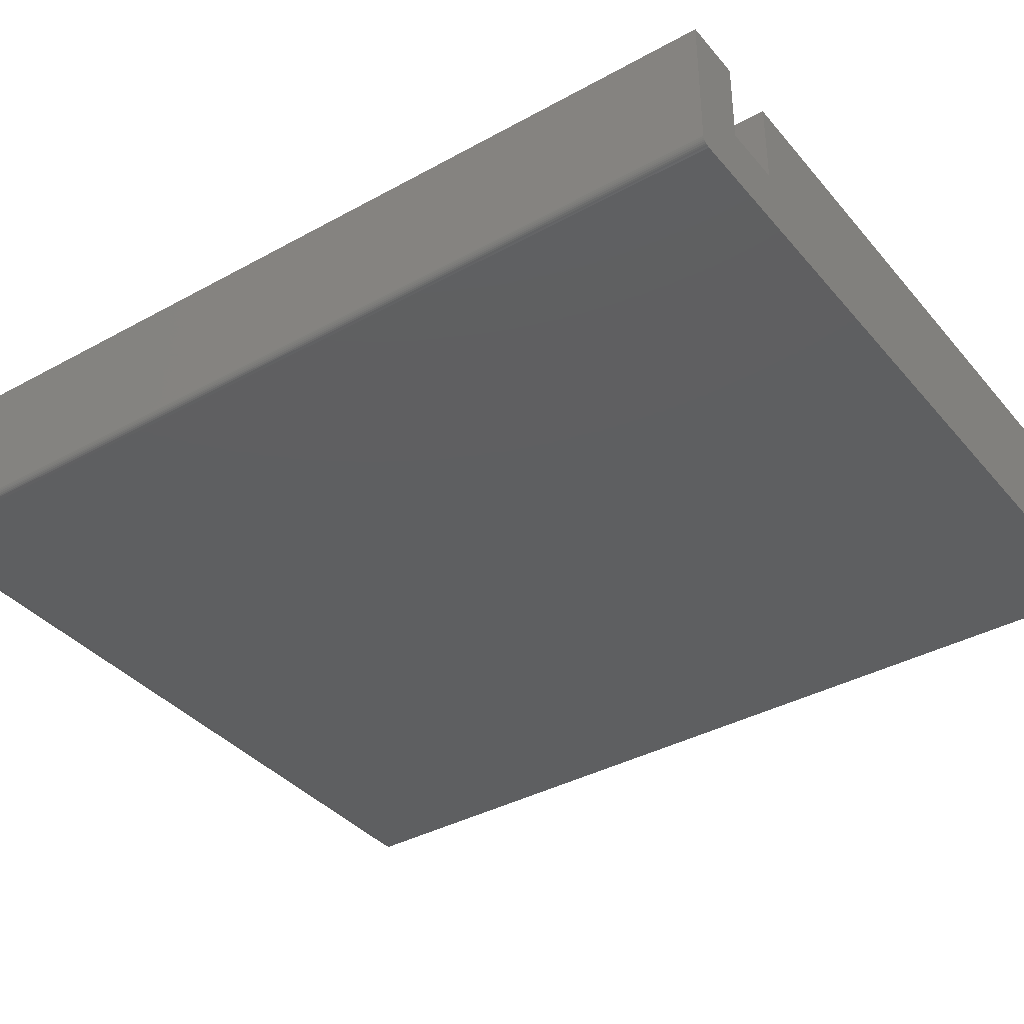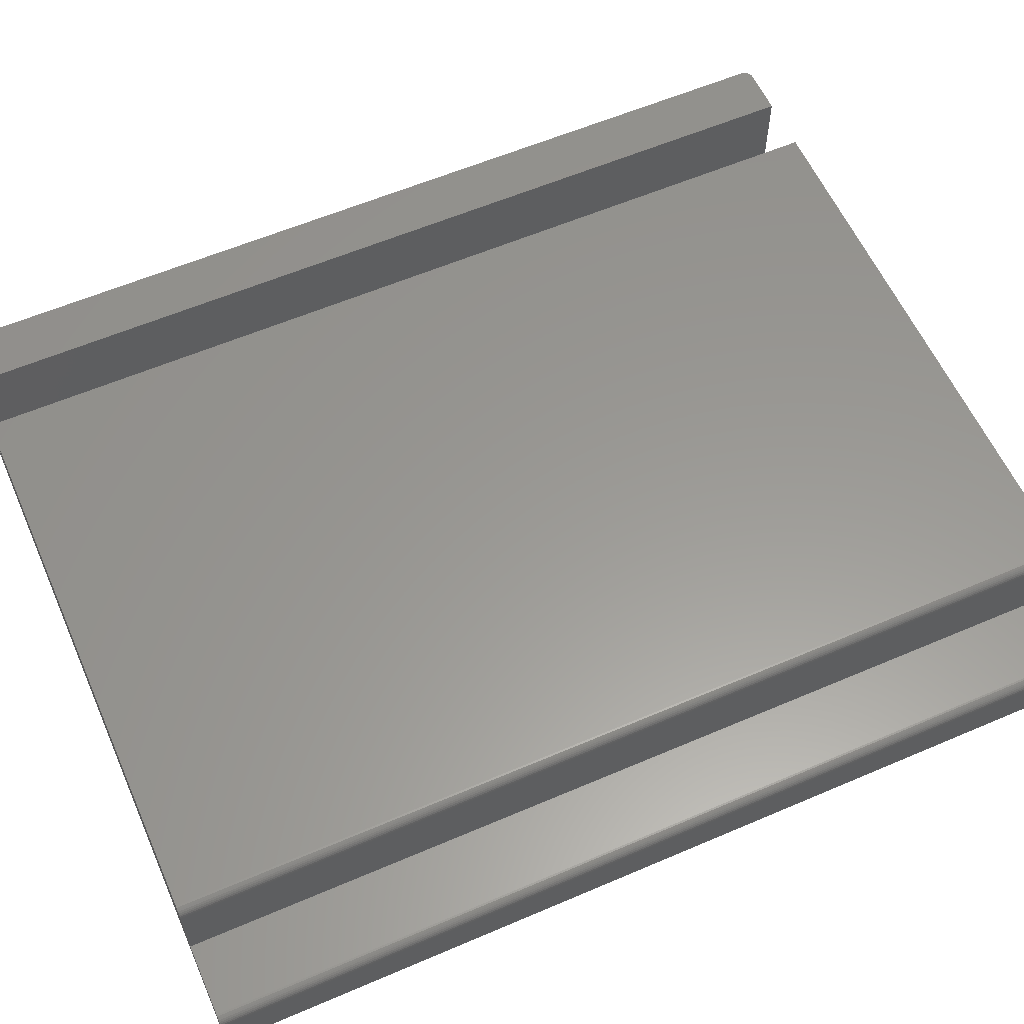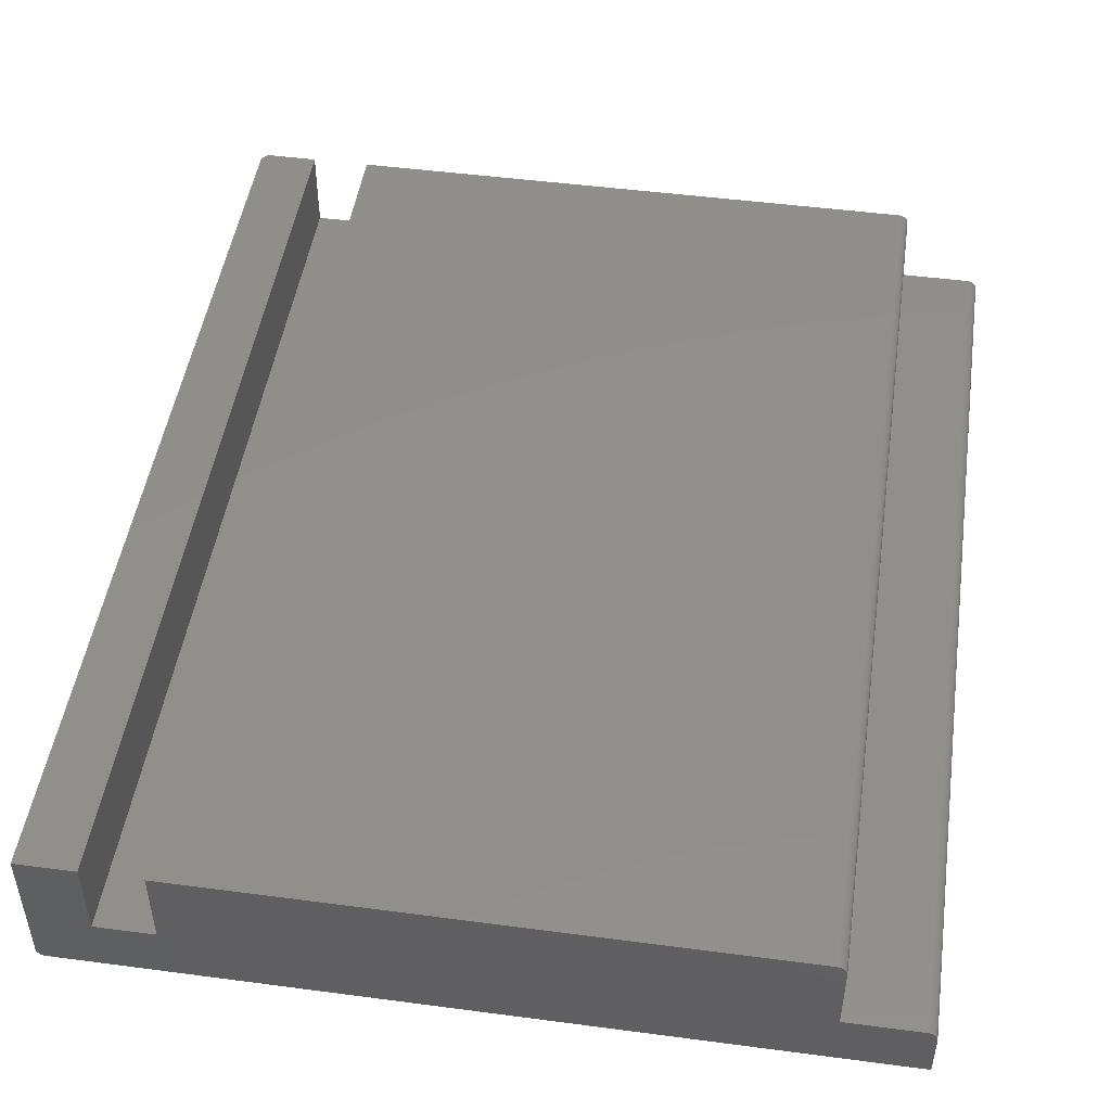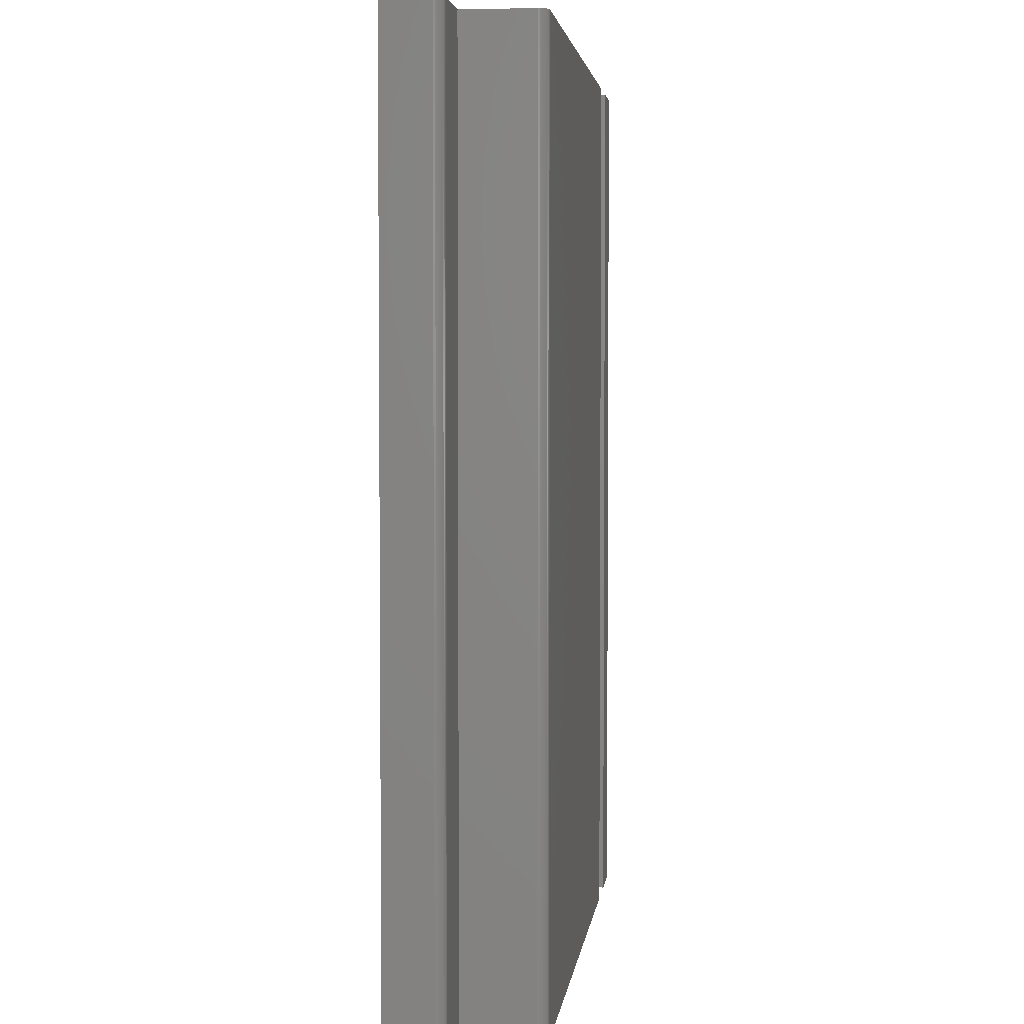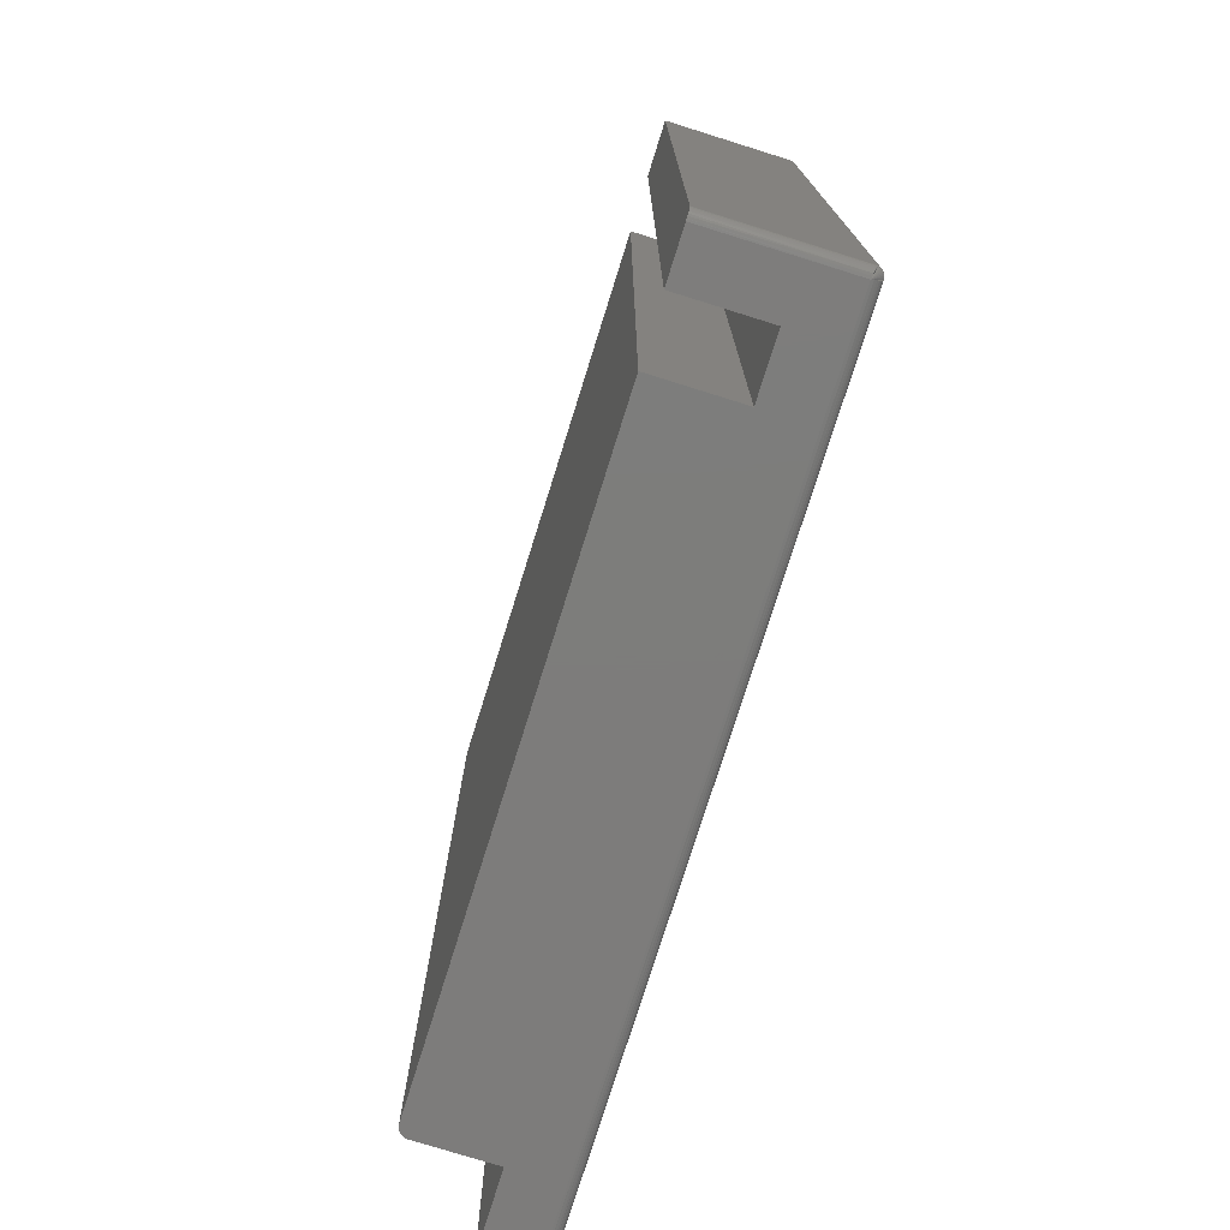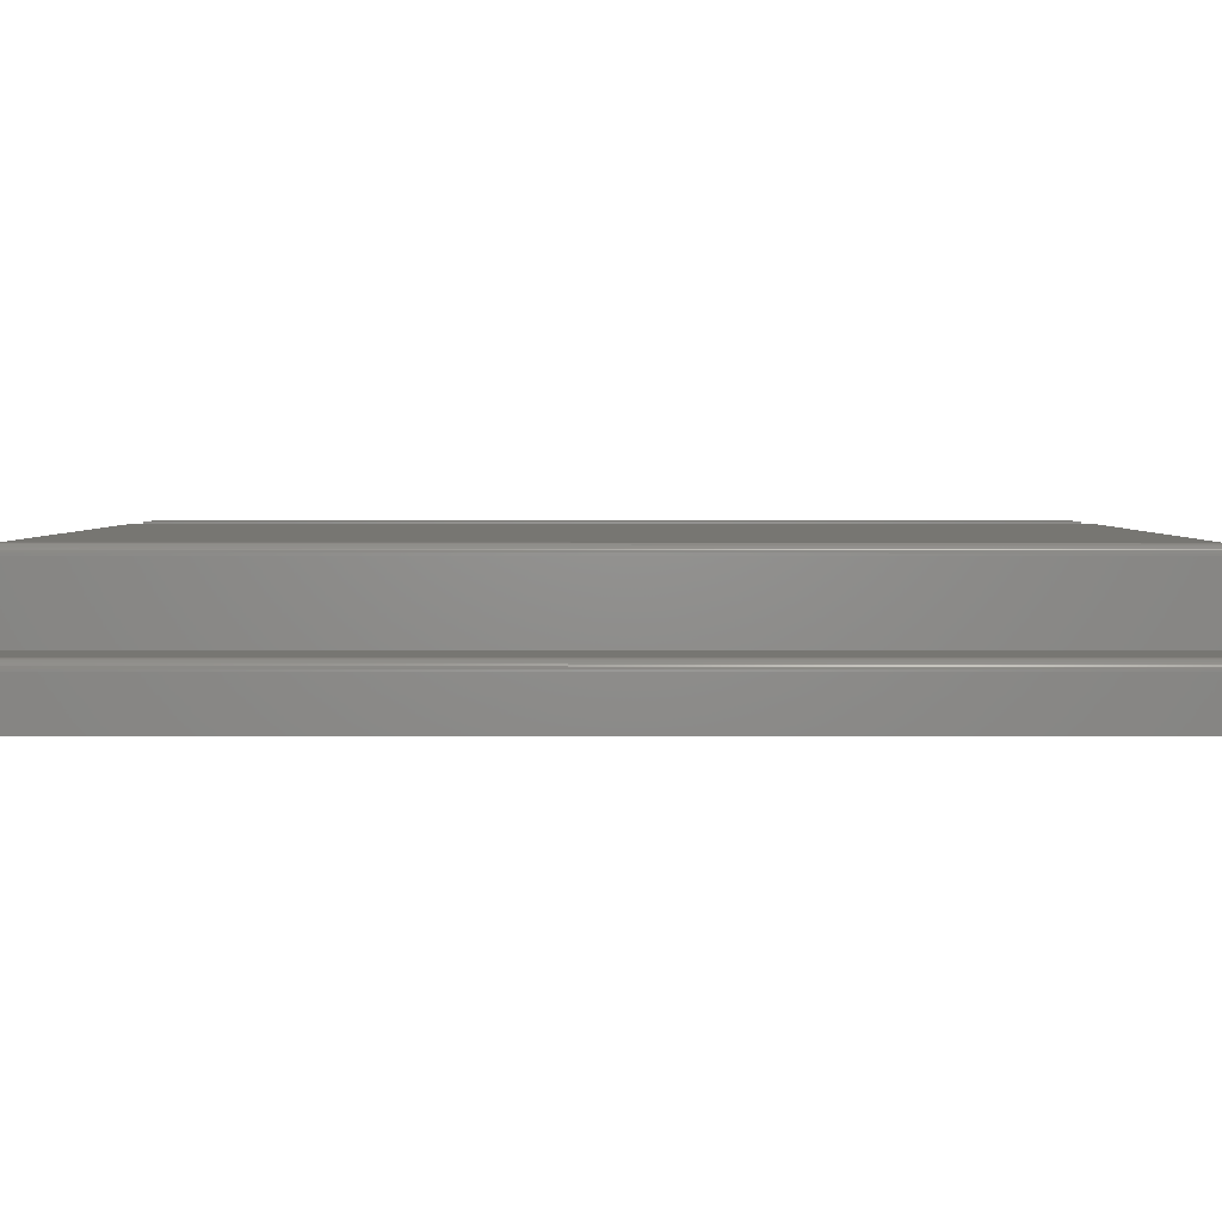
<metadata>
{"format":"stl","ext":"stl","renderer":"f3d","projection":"perspective","resolution":1024,"background":"white","views":[{"elev":-37.7,"azim":125.2,"up":"+Z"},{"elev":59.2,"azim":-113.8,"up":"+Z"},{"elev":48.3,"azim":-171.6,"up":"+Z"},{"elev":3.5,"azim":-83.2,"up":"+Y"},{"elev":-76.3,"azim":72.6,"up":"+Y"},{"elev":3.3,"azim":-89.8,"up":"+Z"}]}
</metadata>
<code>
# stl→obj: 104 verts, 204 faces
v -0.2454 -0.75 0.05368
v -0.2432 -0.75 0.05584
v -0.2444 -0.75 0.05487
v -0.2467 -0.75 -0.008635
v 0.2204 -0.75 -0.008635
v -0.2467 -0.75 0.04934
v 0.3047 -0.75 -0.04688
v 0.3047 -0.75 0.05715
v 0.2664 -0.75 0.05715
v 0.2664 -0.75 -0.008635
v -0.3047 -0.75 -0.008635
v -0.3062 -0.75 -0.008785
v -0.3077 -0.75 -0.00923
v -0.309 -0.75 -0.009952
v -0.3102 -0.75 -0.01092
v -0.3112 -0.75 -0.01211
v -0.3119 -0.75 -0.01346
v -0.3123 -0.75 -0.01492
v -0.3125 -0.75 -0.01645
v -0.3125 -0.75 -0.04688
v 0.2204 -0.75 0.05715
v -0.2461 -0.75 0.05233
v -0.2466 -0.75 0.05087
v -0.2389 -0.75 0.05715
v -0.2404 -0.75 0.057
v -0.2419 -0.75 0.05656
v -0.2444 1.062e-17 0.05487
v -0.2432 1.075e-17 0.05584
v -0.2454 1.049e-17 0.05368
v -0.2467 1.015e-17 0.04934
v 0.2204 3.246e-17 -0.008635
v -0.2467 6.528e-18 -0.008635
v 0.3096 5.537e-17 -0.05358
v 0.3084 5.527e-17 -0.05419
v 0.3072 5.518e-17 -0.05456
v 0.3125 5.588e-17 -0.04811
v -0.3125 2.388e-18 -0.01645
v -0.3123 2.492e-18 -0.01492
v -0.3119 2.608e-18 -0.01346
v -0.3112 2.732e-18 -0.01211
v -0.3102 2.86e-18 -0.01092
v -0.309 2.987e-18 -0.009952
v -0.3077 3.107e-18 -0.00923
v -0.3062 3.216e-18 -0.008785
v -0.3047 3.31e-18 -0.008635
v 0.2664 3.501e-17 -0.008635
v 0.2664 3.912e-17 0.05715
v 0.3125 4.168e-17 0.05715
v 0.3106 5.548e-17 -0.05276
v 0.3059 3.433e-17 -0.05469
v -0.3125 0 -0.05469
v 0.3124 5.579e-17 -0.04939
v 0.312 5.569e-17 -0.05063
v 0.3114 5.559e-17 -0.05176
v 0.2204 3.657e-17 0.05715
v -0.2466 1.025e-17 0.05087
v -0.2461 1.037e-17 0.05233
v -0.2419 1.087e-17 0.05656
v -0.2404 1.098e-17 0.057
v -0.2389 1.107e-17 0.05715
v -0.3125 -0.7422 -0.05469
v -0.3125 -0.7437 -0.05454
v -0.3125 -0.7452 -0.05409
v -0.3125 -0.7465 -0.05337
v -0.3125 -0.7477 -0.0524
v -0.3125 -0.7487 -0.05122
v -0.3125 -0.7494 -0.04986
v -0.3125 -0.7498 -0.0484
v 0.3112 -0.7465 0.05715
v 0.309 -0.7487 0.05715
v 0.3102 -0.7477 0.05715
v 0.3125 -0.7422 0.05715
v 0.3119 -0.7452 0.05715
v 0.3123 -0.7437 0.05715
v 0.3062 -0.7498 0.05715
v 0.3077 -0.7494 0.05715
v 0.3125 -0.7422 -0.04811
v 0.3124 -0.7422 -0.04939
v 0.312 -0.7422 -0.05063
v 0.3114 -0.7422 -0.05176
v 0.3106 -0.7422 -0.05276
v 0.3096 -0.7422 -0.05358
v 0.3084 -0.7422 -0.05419
v 0.3072 -0.7422 -0.05456
v 0.3059 -0.7422 -0.05469
v 0.3118 -0.7455 -0.04799
v 0.3109 -0.747 -0.04785
v 0.3123 -0.7439 -0.04808
v 0.3066 -0.7498 -0.04718
v 0.3082 -0.7491 -0.04744
v 0.3097 -0.7482 -0.04766
v 0.3057 -0.747 -0.05305
v 0.3059 -0.7439 -0.0545
v 0.3058 -0.7455 -0.05394
v 0.305 -0.7498 -0.04882
v 0.3052 -0.7491 -0.05043
v 0.3055 -0.7482 -0.05186
v 0.3121 -0.7441 -0.0493
v 0.3071 -0.7441 -0.05433
v 0.3083 -0.7443 -0.05393
v 0.3094 -0.7444 -0.05331
v 0.3103 -0.7444 -0.05251
v 0.3111 -0.7444 -0.05155
v 0.3117 -0.7443 -0.05047
f 1 2 3
f 4 5 6
f 7 8 9
f 7 9 10
f 7 10 5
f 7 5 4
f 7 4 11
f 7 11 12
f 7 12 13
f 7 13 14
f 7 14 15
f 7 15 16
f 7 16 17
f 7 17 18
f 7 18 19
f 7 19 20
f 21 2 1
f 21 1 22
f 21 22 23
f 21 23 6
f 21 6 5
f 2 21 24
f 2 24 25
f 2 25 26
f 27 28 29
f 30 31 32
f 33 34 35
f 36 37 38
f 36 38 39
f 36 39 40
f 36 40 41
f 36 41 42
f 36 42 43
f 36 43 44
f 36 44 45
f 36 45 32
f 36 32 31
f 36 31 46
f 36 46 47
f 36 47 48
f 49 33 35
f 49 35 50
f 49 50 51
f 37 36 52
f 37 52 53
f 37 53 54
f 37 54 49
f 37 49 51
f 55 31 30
f 55 30 56
f 55 56 57
f 55 57 29
f 55 29 28
f 28 58 59
f 28 59 60
f 28 60 55
f 37 51 61
f 62 63 64
f 62 64 65
f 62 65 66
f 62 66 67
f 62 67 68
f 62 68 20
f 19 37 61
f 19 61 62
f 19 62 20
f 32 45 4
f 4 45 11
f 37 19 38
f 38 19 18
f 38 18 39
f 39 18 17
f 39 17 40
f 40 17 16
f 40 16 41
f 41 16 15
f 41 15 42
f 42 15 14
f 42 14 43
f 43 14 13
f 43 13 44
f 44 13 12
f 44 12 45
f 45 12 11
f 30 32 6
f 6 32 4
f 55 60 21
f 21 60 24
f 30 6 56
f 56 6 23
f 56 23 57
f 57 23 22
f 57 22 29
f 29 22 1
f 29 1 27
f 27 1 3
f 27 3 28
f 28 3 2
f 28 2 58
f 58 2 26
f 58 26 59
f 59 26 25
f 59 25 60
f 60 25 24
f 69 70 71
f 72 48 47
f 9 70 69
f 9 69 73
f 9 73 74
f 9 74 72
f 9 72 47
f 70 9 8
f 70 8 75
f 70 75 76
f 36 48 77
f 77 48 72
f 36 77 52
f 52 77 78
f 52 78 53
f 53 78 79
f 53 79 54
f 54 79 80
f 54 80 49
f 49 80 81
f 49 81 33
f 33 81 82
f 33 82 34
f 34 82 83
f 34 83 35
f 35 83 84
f 35 84 50
f 50 84 85
f 51 50 61
f 61 50 85
f 86 69 87
f 77 72 88
f 88 72 74
f 88 74 86
f 86 74 73
f 86 73 69
f 8 7 75
f 75 7 89
f 75 89 76
f 76 89 90
f 76 90 70
f 70 90 91
f 70 91 71
f 71 91 87
f 71 87 69
f 63 92 64
f 61 85 62
f 62 85 93
f 62 93 63
f 63 93 94
f 63 94 92
f 7 20 95
f 95 20 68
f 95 68 96
f 96 68 67
f 96 67 97
f 97 67 66
f 97 66 92
f 92 66 65
f 92 65 64
f 98 88 86
f 98 86 87
f 98 87 91
f 98 91 90
f 98 90 89
f 98 89 7
f 7 95 96
f 7 96 97
f 7 97 92
f 7 92 94
f 7 94 93
f 7 93 99
f 7 99 100
f 7 100 101
f 7 101 102
f 7 102 103
f 7 103 104
f 7 104 98
f 81 101 82
f 82 101 100
f 82 100 83
f 83 100 99
f 83 99 84
f 84 99 93
f 84 93 85
f 101 81 102
f 102 81 80
f 102 80 103
f 103 80 79
f 103 79 104
f 104 79 78
f 104 78 98
f 98 78 77
f 98 77 88
f 31 55 5
f 5 55 21
f 46 31 10
f 10 31 5
f 47 46 9
f 9 46 10

</code>
